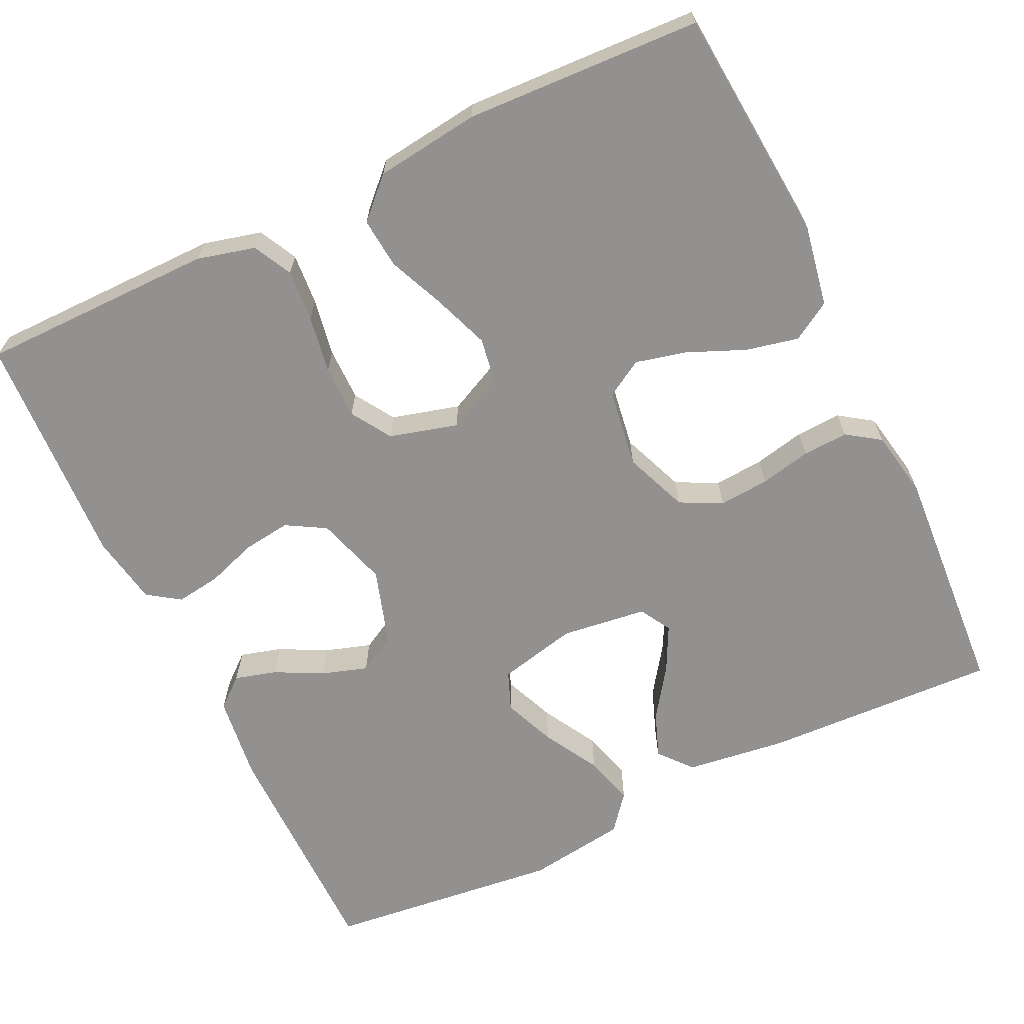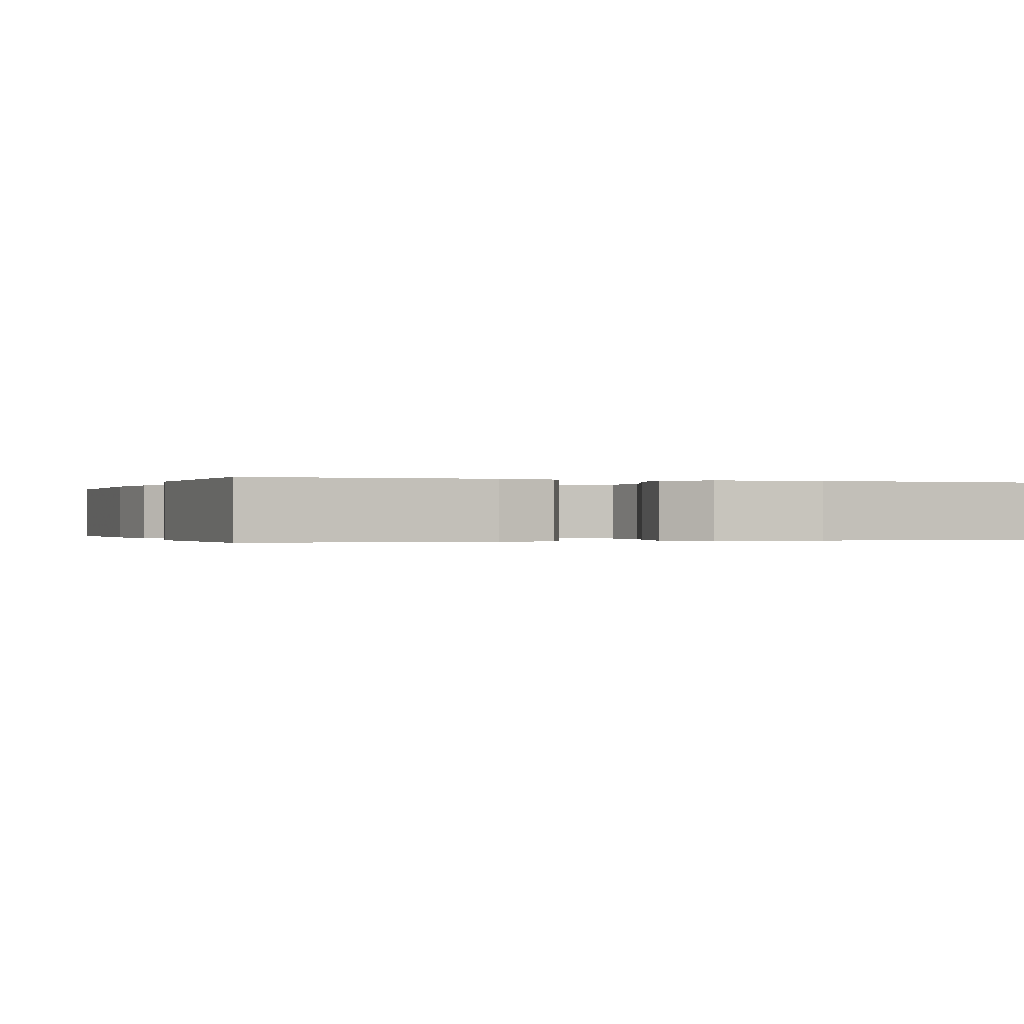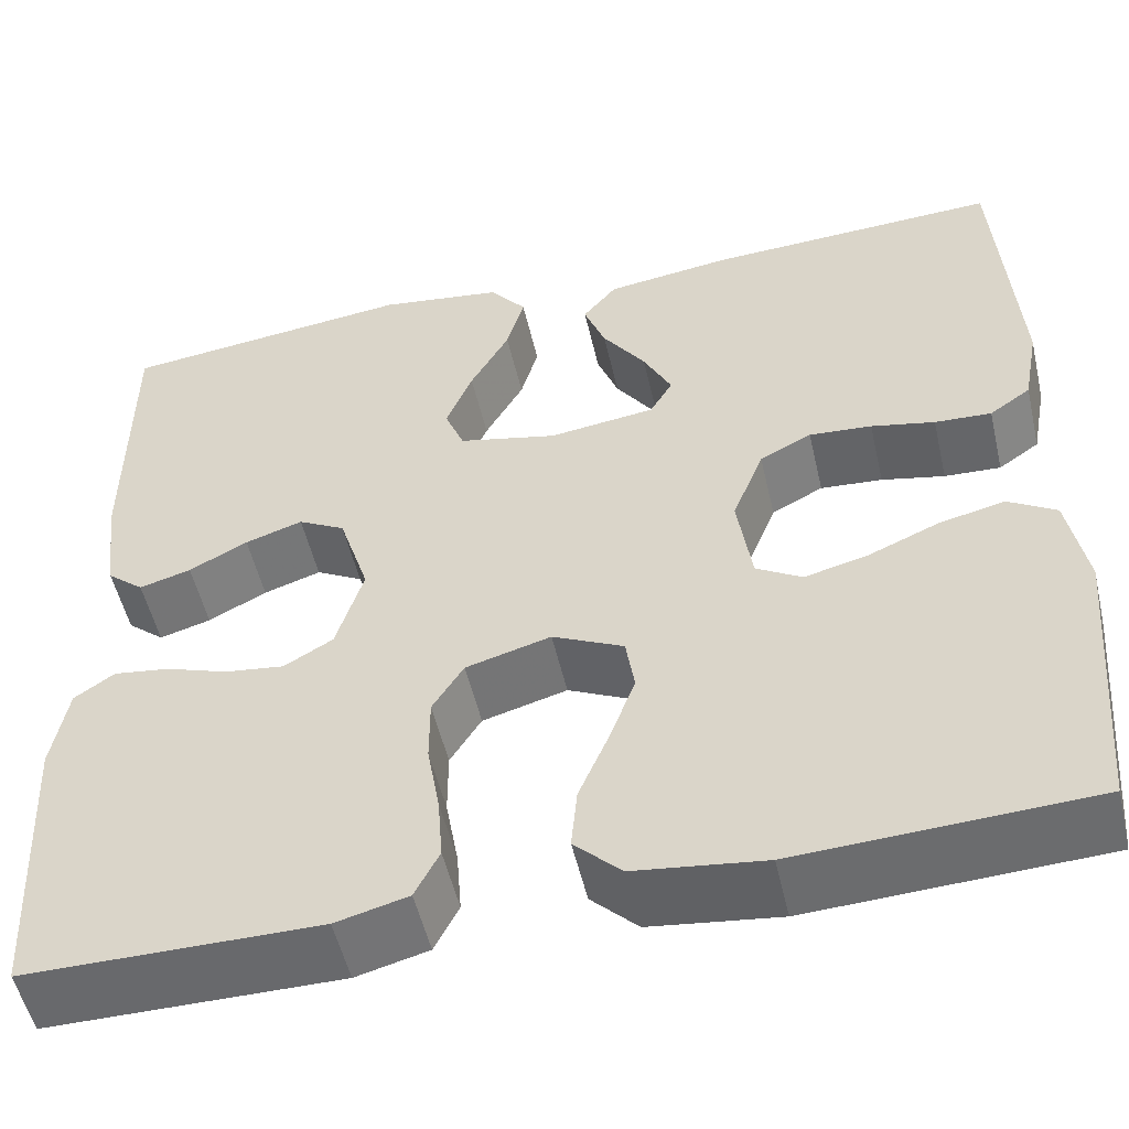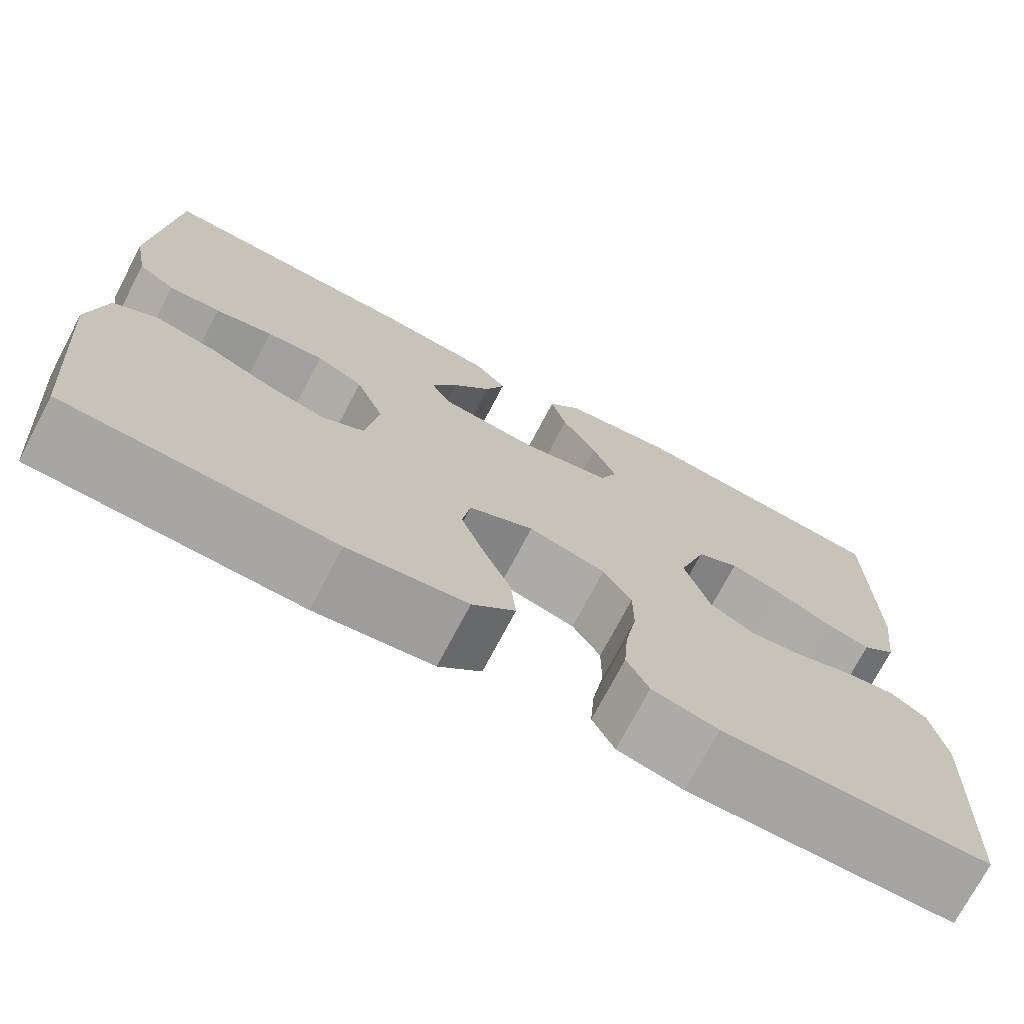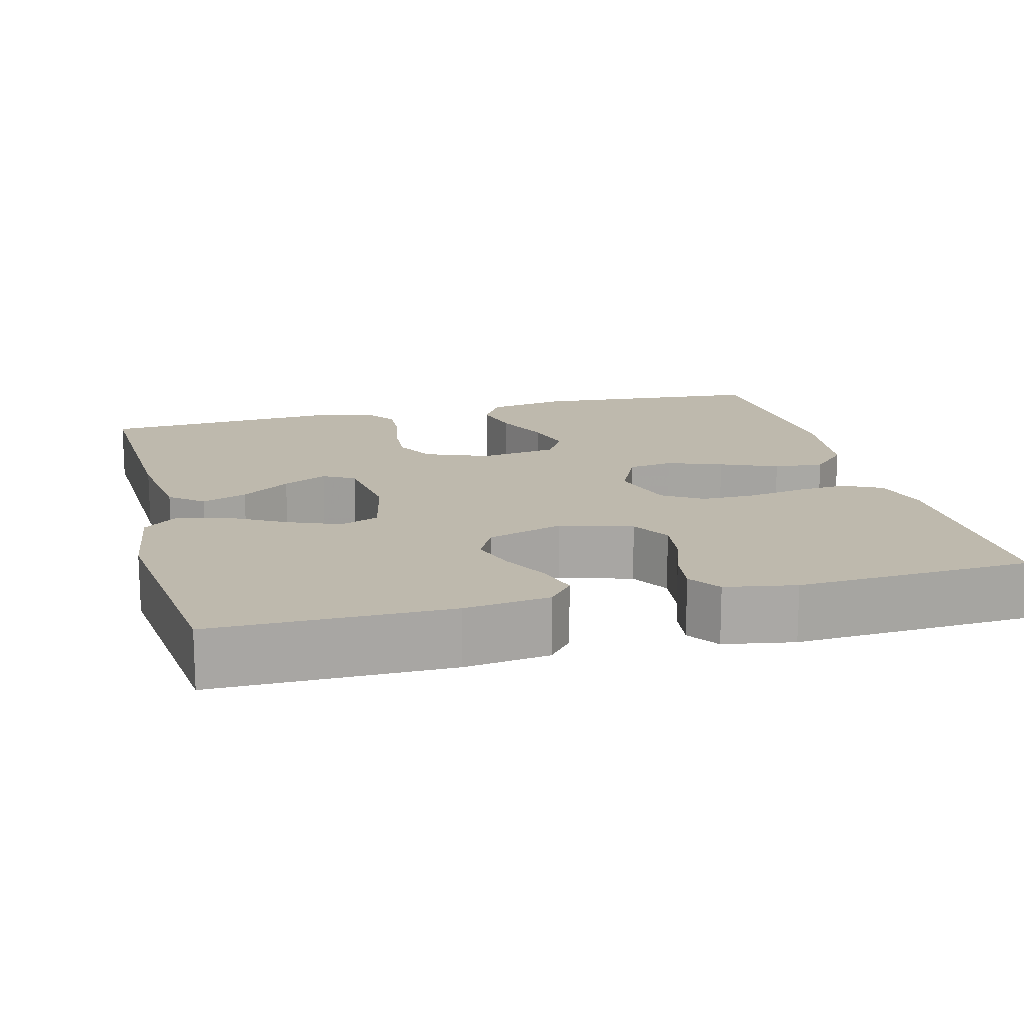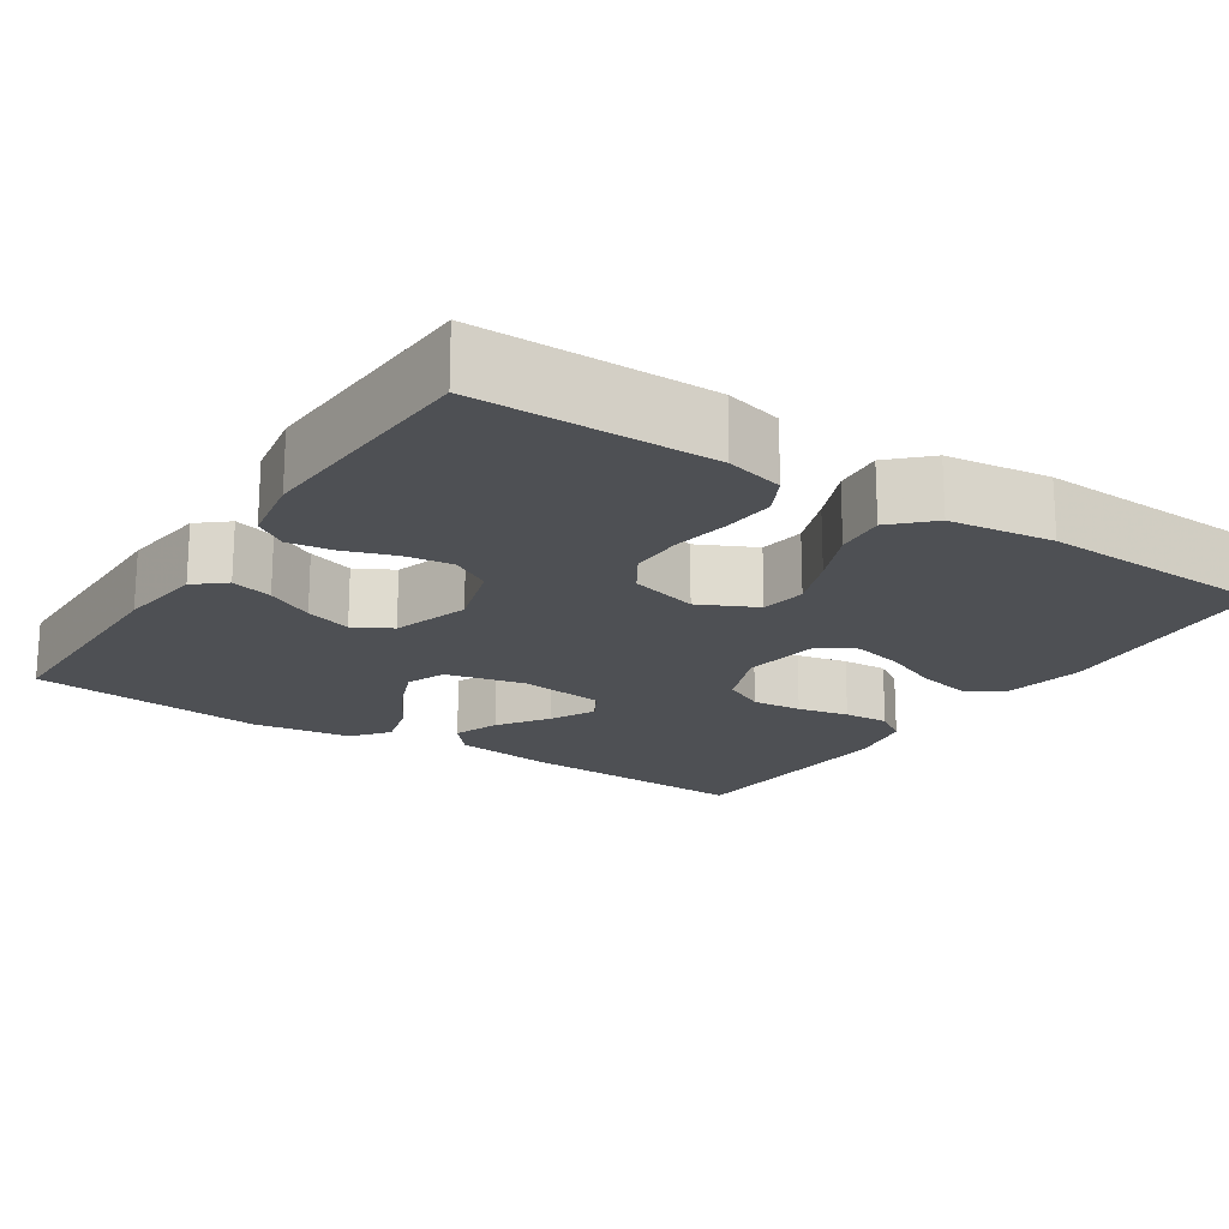
<metadata>
{"format":"obj","ext":"obj","renderer":"f3d","projection":"perspective","resolution":1024,"background":"white","views":[{"elev":-66.1,"azim":-154.4,"up":"+Y"},{"elev":-0.2,"azim":159.7,"up":"+Y"},{"elev":-52.7,"azim":-167.0,"up":"+Z"},{"elev":-73.5,"azim":-27.8,"up":"+Z"},{"elev":15.3,"azim":75.4,"up":"+Y"},{"elev":-18.9,"azim":146.9,"up":"+Y"}]}
</metadata>
<code>
v 0.5 0.07 -0.5
v 0.2 0.07 -0.501
v 0.126 0.07 -0.482
v 0.101 0.07 -0.433
v 0.106 0.07 -0.367
v 0.119 0.07 -0.293
v 0.119 0.07 -0.225
v 0.087 0.07 -0.174
v 0 0.07 -0.15
v -0.073 0.07 -0.185
v -0.082 0.07 -0.243
v -0.056 0.07 -0.313
v -0.025 0.07 -0.386
v -0.019 0.07 -0.45
v -0.067 0.07 -0.497
v -0.2 0.07 -0.514
v -0.5 0.07 -0.5
v -0.525 0.07 -0.2
v -0.506 0.07 -0.096
v -0.457 0.07 -0.066
v -0.39 0.07 -0.081
v -0.317 0.07 -0.112
v -0.252 0.07 -0.128
v -0.205 0.07 -0.1
v -0.19 0.07 0
v -0.222 0.07 0.081
v -0.275 0.07 0.108
v -0.339 0.07 0.103
v -0.404 0.07 0.089
v -0.462 0.07 0.086
v -0.504 0.07 0.115
v -0.52 0.07 0.2
v -0.5 0.07 0.5
v -0.2 0.07 0.487
v -0.072 0.07 0.47
v -0.037 0.07 0.428
v -0.059 0.07 0.37
v -0.103 0.07 0.307
v -0.132 0.07 0.25
v -0.109 0.07 0.21
v 0 0.07 0.196
v 0.101 0.07 0.219
v 0.121 0.07 0.269
v 0.094 0.07 0.335
v 0.054 0.07 0.406
v 0.036 0.07 0.47
v 0.073 0.07 0.516
v 0.2 0.07 0.534
v 0.5 0.07 0.5
v 0.501 0.07 0.2
v 0.487 0.07 0.091
v 0.449 0.07 0.059
v 0.396 0.07 0.074
v 0.336 0.07 0.105
v 0.277 0.07 0.124
v 0.229 0.07 0.098
v 0.198 0.07 0
v 0.226 0.07 -0.091
v 0.276 0.07 -0.12
v 0.337 0.07 -0.112
v 0.401 0.07 -0.09
v 0.458 0.07 -0.082
v 0.499 0.07 -0.11
v 0.515 0.07 -0.2
v 0.5 0 -0.5
v 0.2 0 -0.501
v 0.126 0 -0.482
v 0.101 0 -0.433
v 0.106 0 -0.367
v 0.119 0 -0.293
v 0.119 0 -0.225
v 0.087 0 -0.174
v 0 0 -0.15
v -0.073 0 -0.185
v -0.082 0 -0.243
v -0.056 0 -0.313
v -0.025 0 -0.386
v -0.019 0 -0.45
v -0.067 0 -0.497
v -0.2 0 -0.514
v -0.5 0 -0.5
v -0.525 0 -0.2
v -0.506 0 -0.096
v -0.457 0 -0.066
v -0.39 0 -0.081
v -0.317 0 -0.112
v -0.252 0 -0.128
v -0.205 0 -0.1
v -0.19 0 0
v -0.222 0 0.081
v -0.275 0 0.108
v -0.339 0 0.103
v -0.404 0 0.089
v -0.462 0 0.086
v -0.504 0 0.115
v -0.52 0 0.2
v -0.5 0 0.5
v -0.2 0 0.487
v -0.072 0 0.47
v -0.037 0 0.428
v -0.059 0 0.37
v -0.103 0 0.307
v -0.132 0 0.25
v -0.109 0 0.21
v 0 0 0.196
v 0.101 0 0.219
v 0.121 0 0.269
v 0.094 0 0.335
v 0.054 0 0.406
v 0.036 0 0.47
v 0.073 0 0.516
v 0.2 0 0.534
v 0.5 0 0.5
v 0.501 0 0.2
v 0.487 0 0.091
v 0.449 0 0.059
v 0.396 0 0.074
v 0.336 0 0.105
v 0.277 0 0.124
v 0.229 0 0.098
v 0.198 0 0
v 0.226 0 -0.091
v 0.276 0 -0.12
v 0.337 0 -0.112
v 0.401 0 -0.09
v 0.458 0 -0.082
v 0.499 0 -0.11
v 0.515 0 -0.2
f 60 61 62 63
f 59 60 63 64
f 51 52 53 54
f 51 54 55
f 50 51 55
f 49 50 55
f 48 49 55 56
f 44 45 46 47
f 43 44 47 48
f 35 36 37 38
f 35 38 39
f 34 35 39
f 33 34 39
f 32 33 39 40
f 28 29 30 31
f 27 28 31 32
f 19 20 21 22
f 19 22 23
f 18 19 23
f 17 18 23
f 16 17 23 24
f 12 13 14 15
f 11 12 15 16
f 10 11 16 24
f 3 4 5 6
f 3 6 7
f 2 3 7
f 59 64 1 2
f 58 59 2 7
f 57 58 7 8
f 43 48 56 57
f 42 43 57 8
f 41 42 8 9
f 27 32 40 41
f 26 27 41
f 25 26 41 9
f 9 10 24 25
f 127 126 125 124
f 128 127 124 123
f 118 117 116 115
f 119 118 115
f 119 115 114
f 119 114 113
f 120 119 113 112
f 111 110 109 108
f 112 111 108 107
f 102 101 100 99
f 103 102 99
f 103 99 98
f 103 98 97
f 104 103 97 96
f 95 94 93 92
f 96 95 92 91
f 86 85 84 83
f 87 86 83
f 87 83 82
f 87 82 81
f 88 87 81 80
f 79 78 77 76
f 80 79 76 75
f 88 80 75 74
f 70 69 68 67
f 71 70 67
f 71 67 66
f 66 65 128 123
f 71 66 123 122
f 72 71 122 121
f 121 120 112 107
f 72 121 107 106
f 73 72 106 105
f 105 104 96 91
f 105 91 90
f 73 105 90 89
f 89 88 74 73
f 1 65 66 2
f 2 66 67 3
f 3 67 68 4
f 4 68 69 5
f 5 69 70 6
f 6 70 71 7
f 7 71 72 8
f 8 72 73 9
f 9 73 74 10
f 10 74 75 11
f 11 75 76 12
f 12 76 77 13
f 13 77 78 14
f 14 78 79 15
f 15 79 80 16
f 16 80 81 17
f 17 81 82 18
f 18 82 83 19
f 19 83 84 20
f 20 84 85 21
f 21 85 86 22
f 22 86 87 23
f 23 87 88 24
f 24 88 89 25
f 25 89 90 26
f 26 90 91 27
f 27 91 92 28
f 28 92 93 29
f 29 93 94 30
f 30 94 95 31
f 31 95 96 32
f 32 96 97 33
f 33 97 98 34
f 34 98 99 35
f 35 99 100 36
f 36 100 101 37
f 37 101 102 38
f 38 102 103 39
f 39 103 104 40
f 40 104 105 41
f 41 105 106 42
f 42 106 107 43
f 43 107 108 44
f 44 108 109 45
f 45 109 110 46
f 46 110 111 47
f 47 111 112 48
f 48 112 113 49
f 49 113 114 50
f 50 114 115 51
f 51 115 116 52
f 52 116 117 53
f 53 117 118 54
f 54 118 119 55
f 55 119 120 56
f 56 120 121 57
f 57 121 122 58
f 58 122 123 59
f 59 123 124 60
f 60 124 125 61
f 61 125 126 62
f 62 126 127 63
f 63 127 128 64
f 64 128 65 1

</code>
